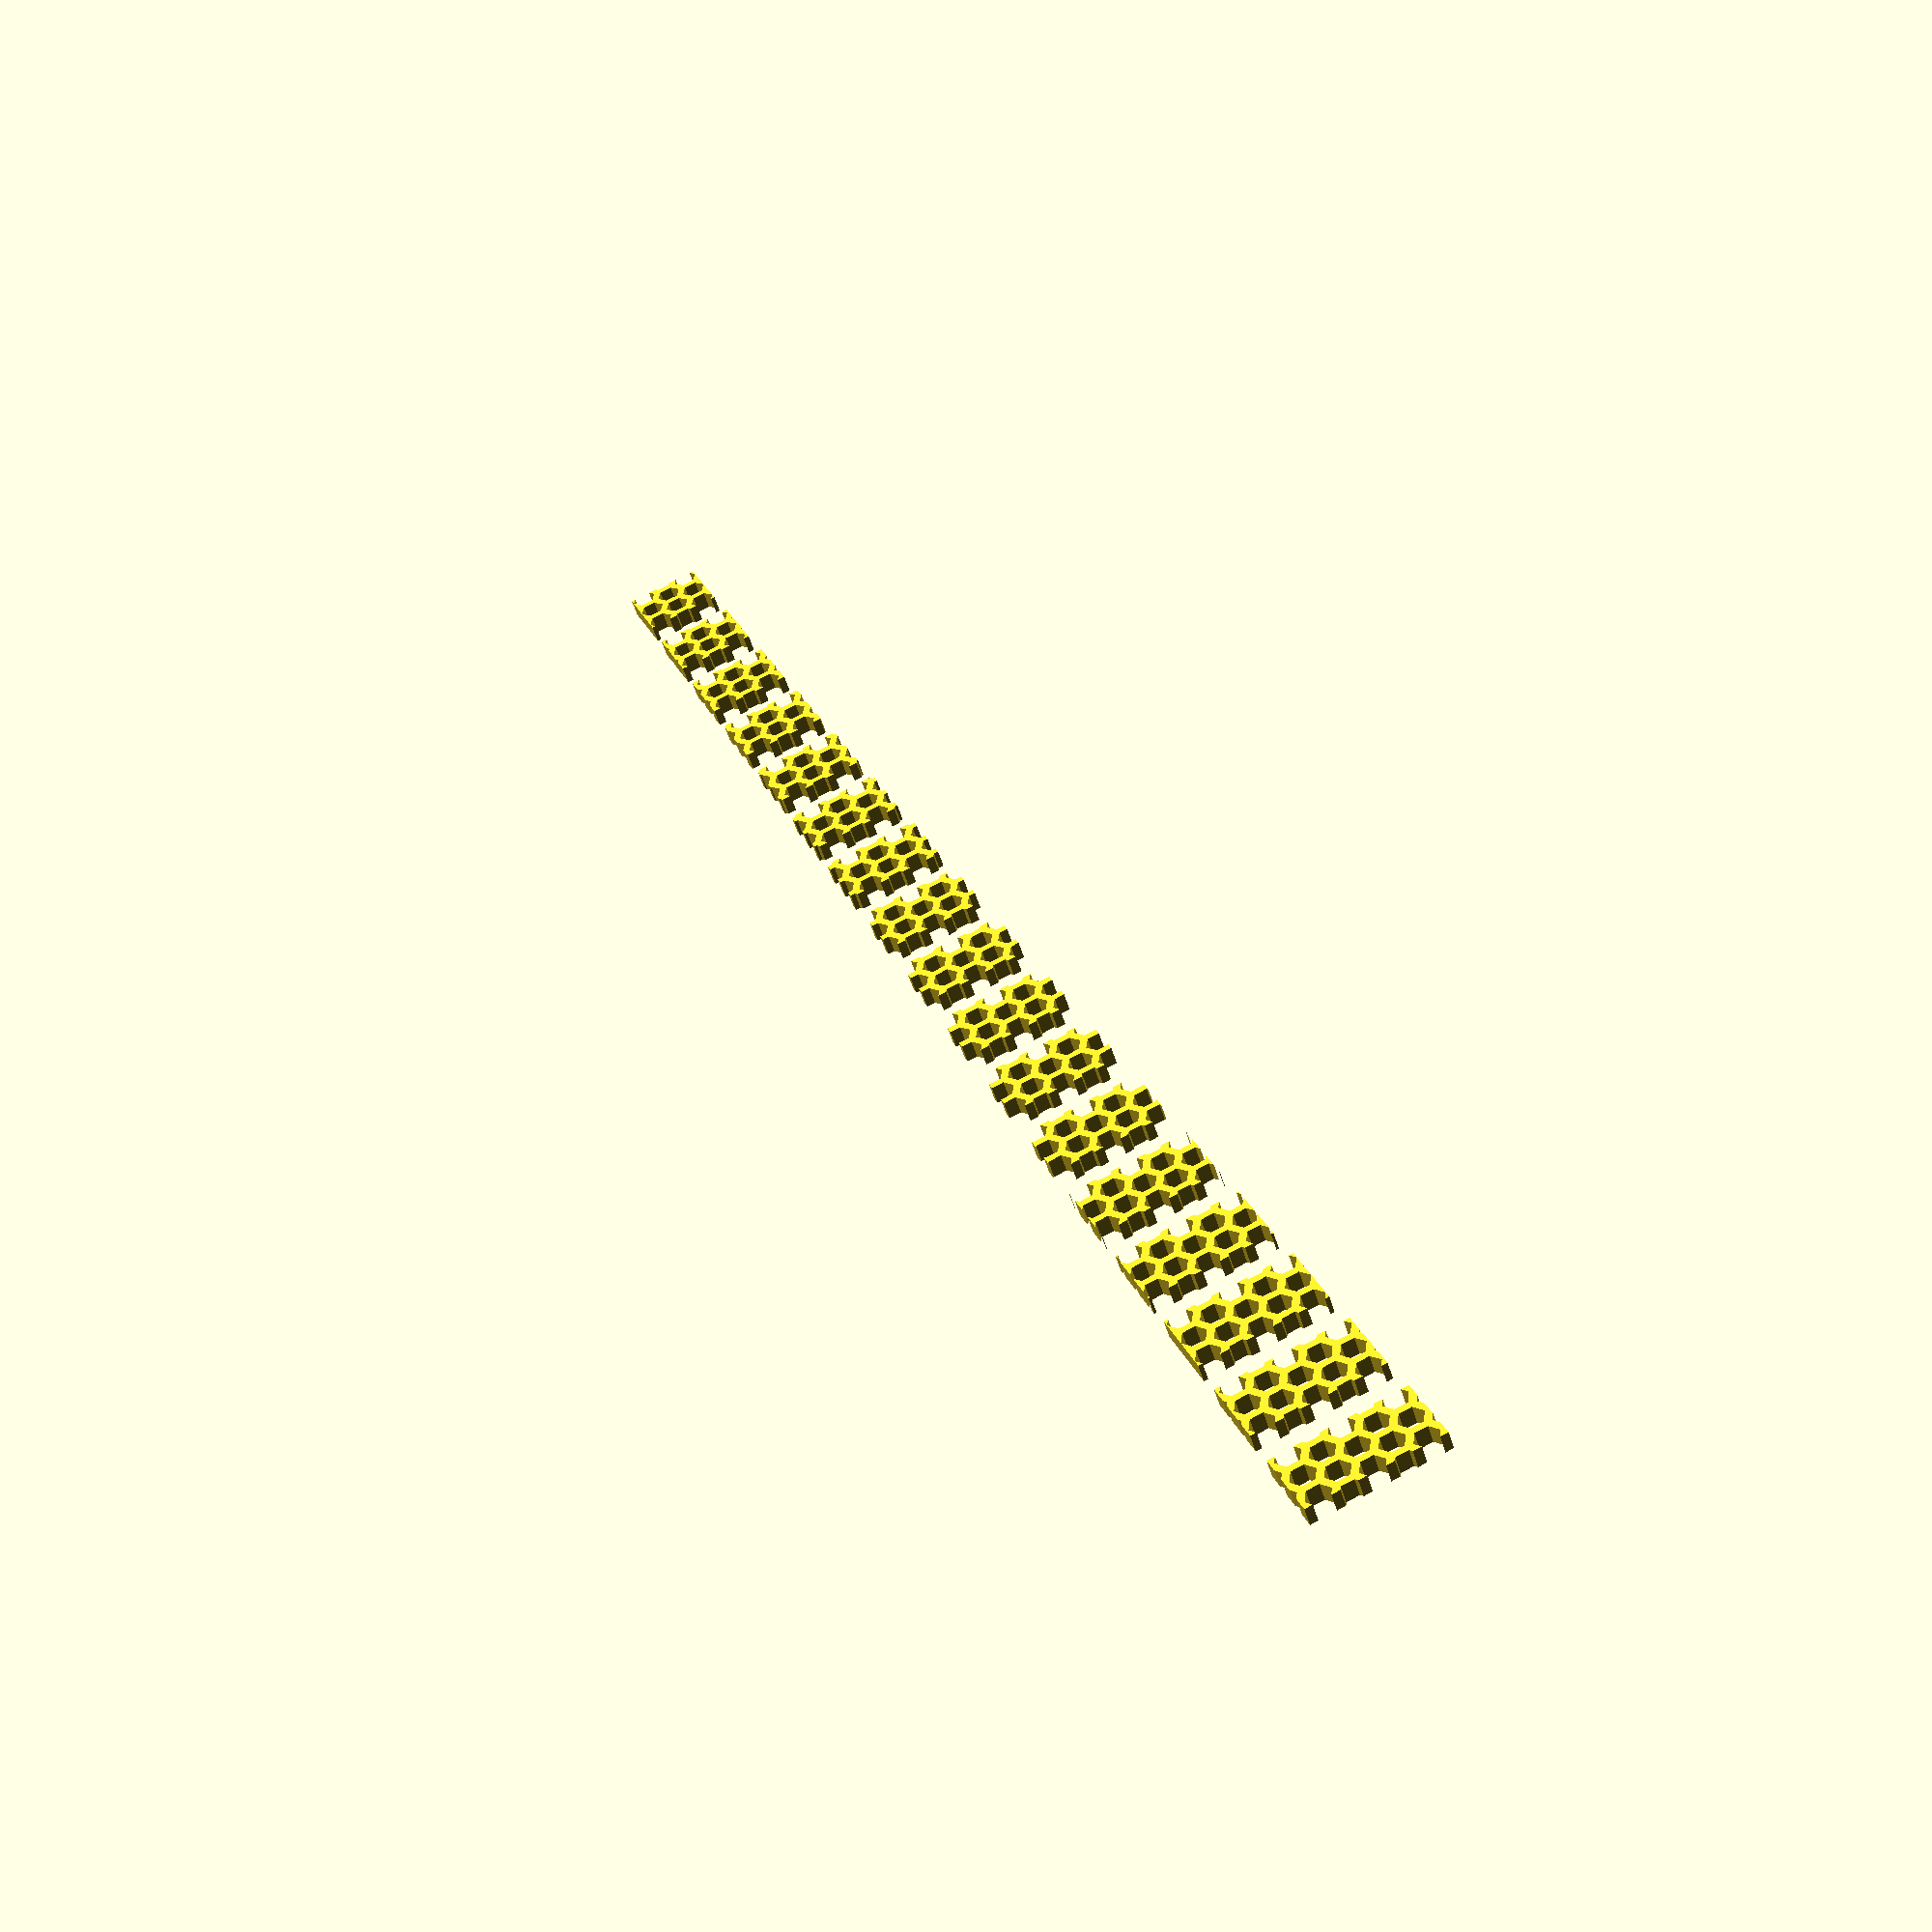
<openscad>
/**
 * Library to generate centered 3D honeycomb patterns.
 *
 * Inspired from https://www.thingiverse.com/thing:2484395
 */


// Example
for (y = [0:30:500]){
    translate([0,y])
    honeycomb(21+floor(y/30), 20, 5, 7, 2);
}


// Hexagon, a 2D primitive.
module hexagon(diameter)
{
    circle(d=diameter, $fn=6);
}


/**
 * A centered 3D honeycomb pattern.
 *
 * x, y, z 
 *     width, length, height
 * diameter_comb
 *     diameter of a single comb (i.e. size of the hole)
 * wall
 *     thickness of the wall between two combs
 */
module honeycomb(x, y, z, diameter_comb, wall, center=true)
{
    /**
     * D = diameter_comb:
     *     _______
     *    /        / \
     *   /        /   \
     *  /        /     \
     * /        / D    \
     * \       /       /
     *  \     /       /
     *   \   /       /
     *    \ /_____/
     *        
     *         D
     * |-------------------|
     *
     *
     * S = short_diameter_comb:
     *     _______
     *    /     |   \
     *   /   S  |    \
     *   \      |    /
     *    \ ___|__/
     *
     *
     * wall_x ("projection" of wall thickness onto x-axis):
     *
     *     ______
     *    /        \
     *   /          \
     *   \          /   _______
     *    \ _____/    /        \
     *                /          \
     *             |----|
     *               wall_x
     */ 
    
    short_diameter_comb = diameter_comb * cos(30);
    wall_x = wall * cos(30);
    
    step_y = short_diameter_comb + wall;
    step_x = diameter_comb*3/2 + 2*wall_x;

    // We want to center the cut-out:
    // How many combs would we fit into the first row? Use the unfilled space as offset to center horizontally:
    num_full_x = floor(x / step_x);
    rem_x = x - num_full_x*step_x;
    initial_offset_x = (center ? -x/2 : 0) + rem_x/2;
    
    // Center pattern vertically:
    num_full_y = floor(y / step_y);
    rem_y = y - num_full_y * step_y;
    initial_offset_y = (center ? -y/2 : 0) + rem_y/2;

    // Draw in 2D first, then extrude (more accurate)
    linear_extrude(height=z, center=center)
    // Draw filled hexagons, subtract from a solid rectangle:
    difference()
    {
        square([x, y], center=center);
        for (offset_y = [0 : step_y : y+step_y], 
            offset_x = [0 : step_x : x+step_x])
        {
            // Current row/column
            translate([offset_x + initial_offset_x, offset_y + initial_offset_y])
            hexagon(diameter_comb);
            // The row/column before (our loop makes an additional iteration, so we'll cover everything!)
            //translate([offset_x + initial_offset_x - diameter_comb*3/4 - wall_x, offset_y + initial_offset_y])
            translate([offset_x + initial_offset_x - step_x/2, offset_y + initial_offset_y - step_y/2])
            hexagon(diameter_comb);
        }
    }
}
</openscad>
<views>
elev=233.5 azim=337.3 roll=162.8 proj=p view=wireframe
</views>
